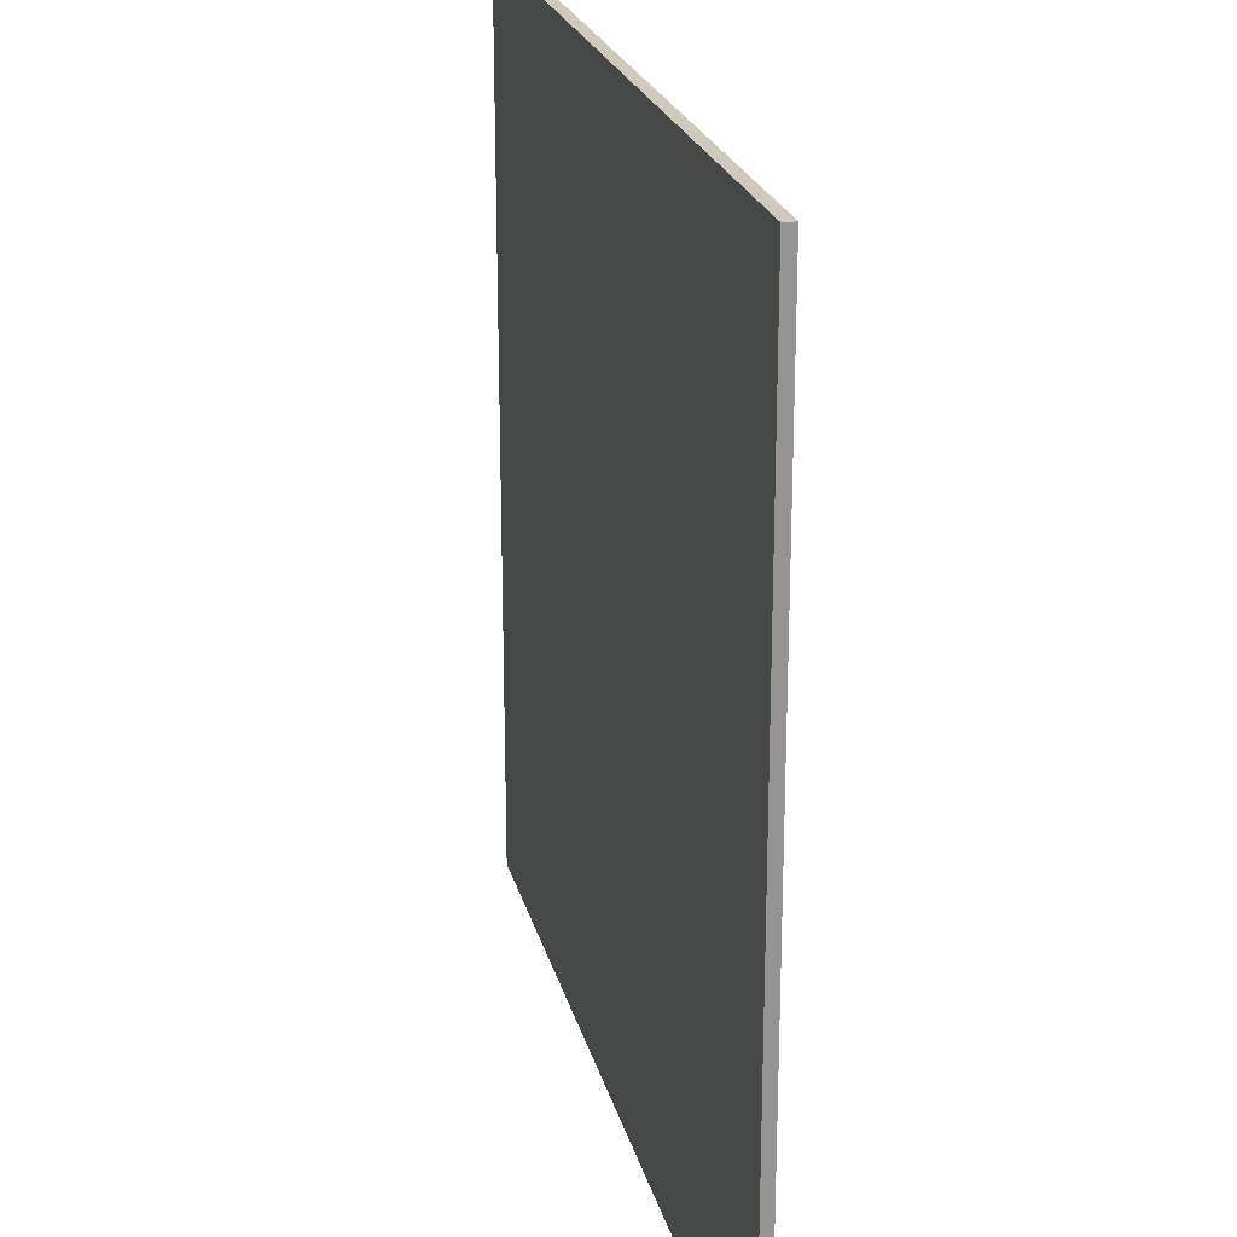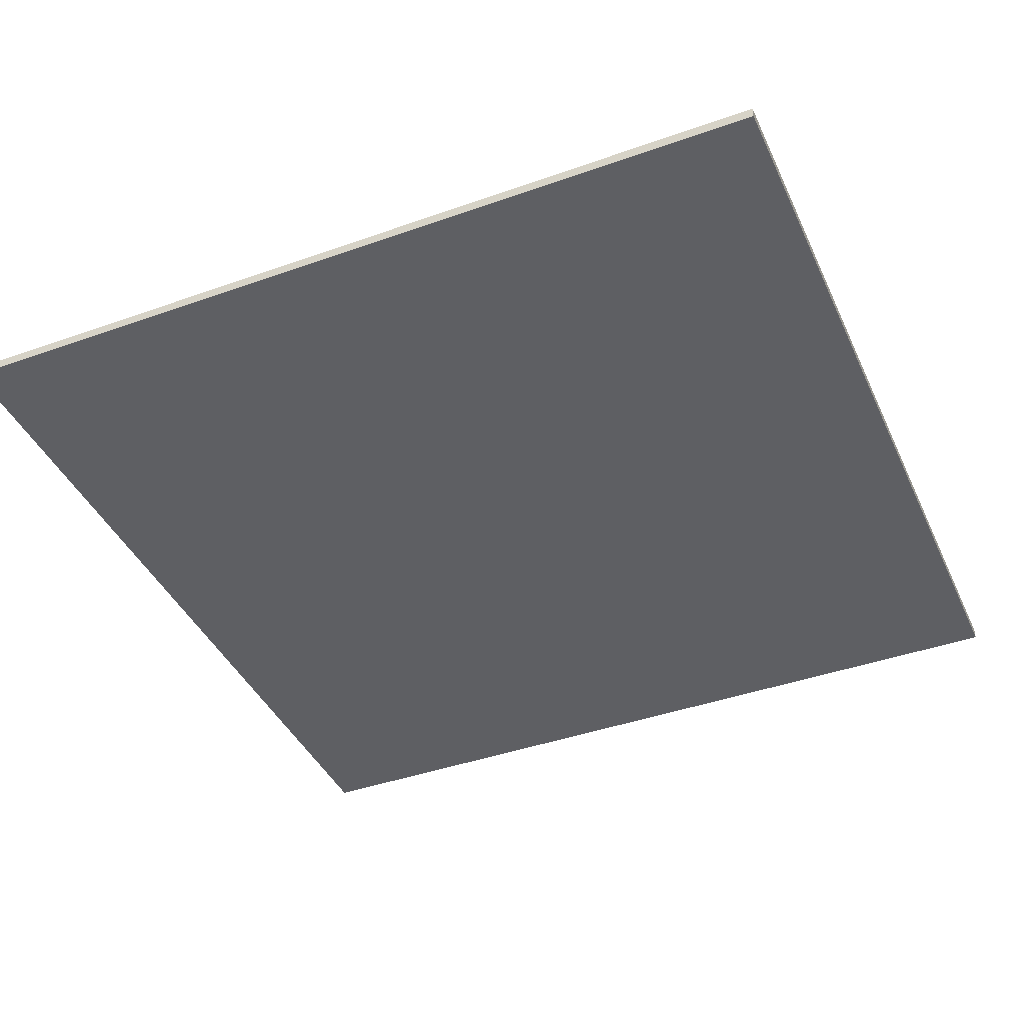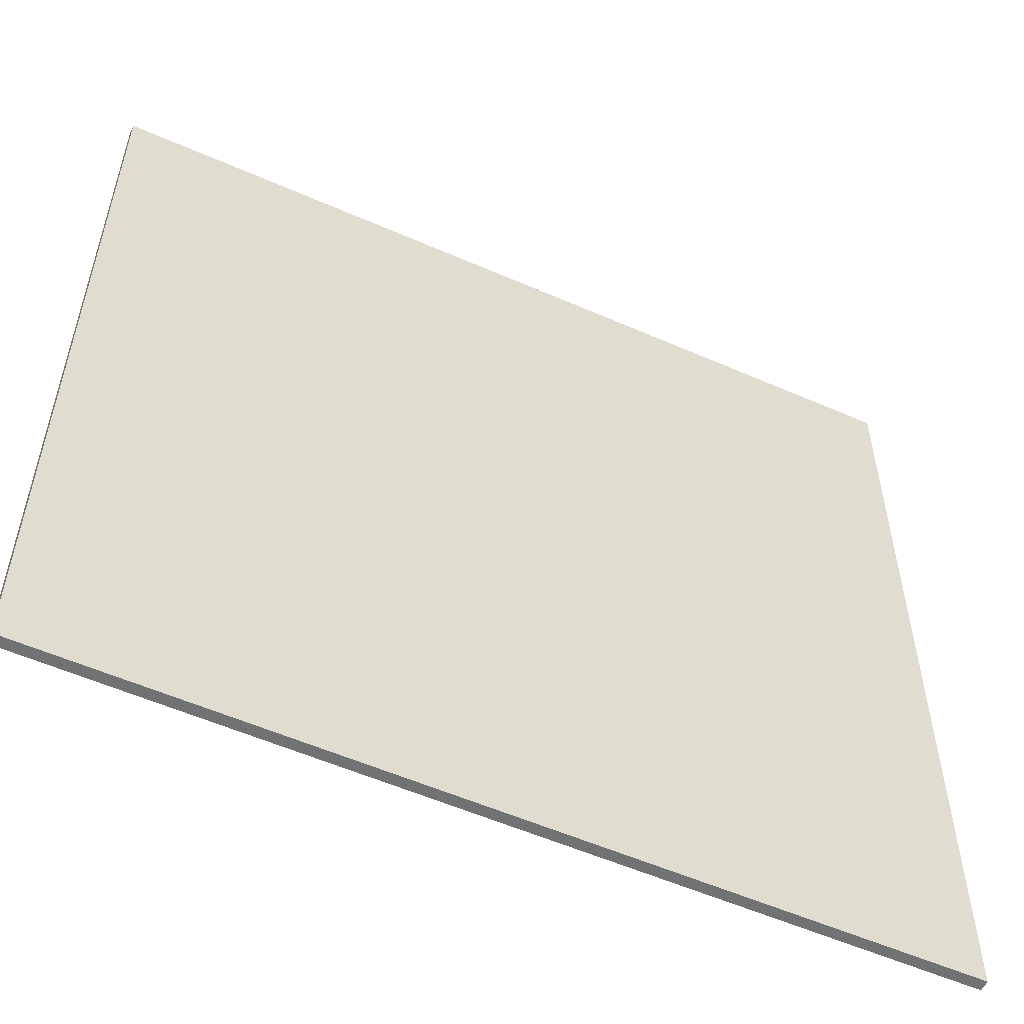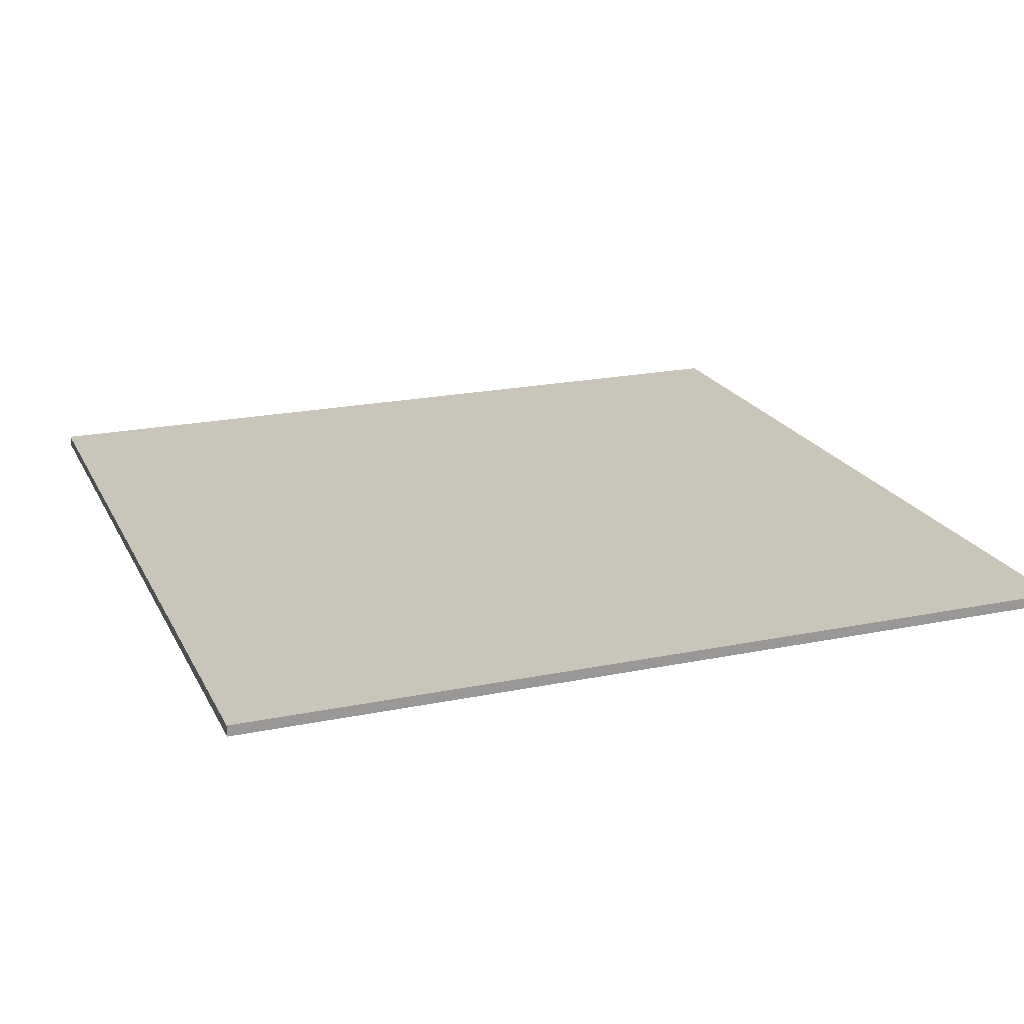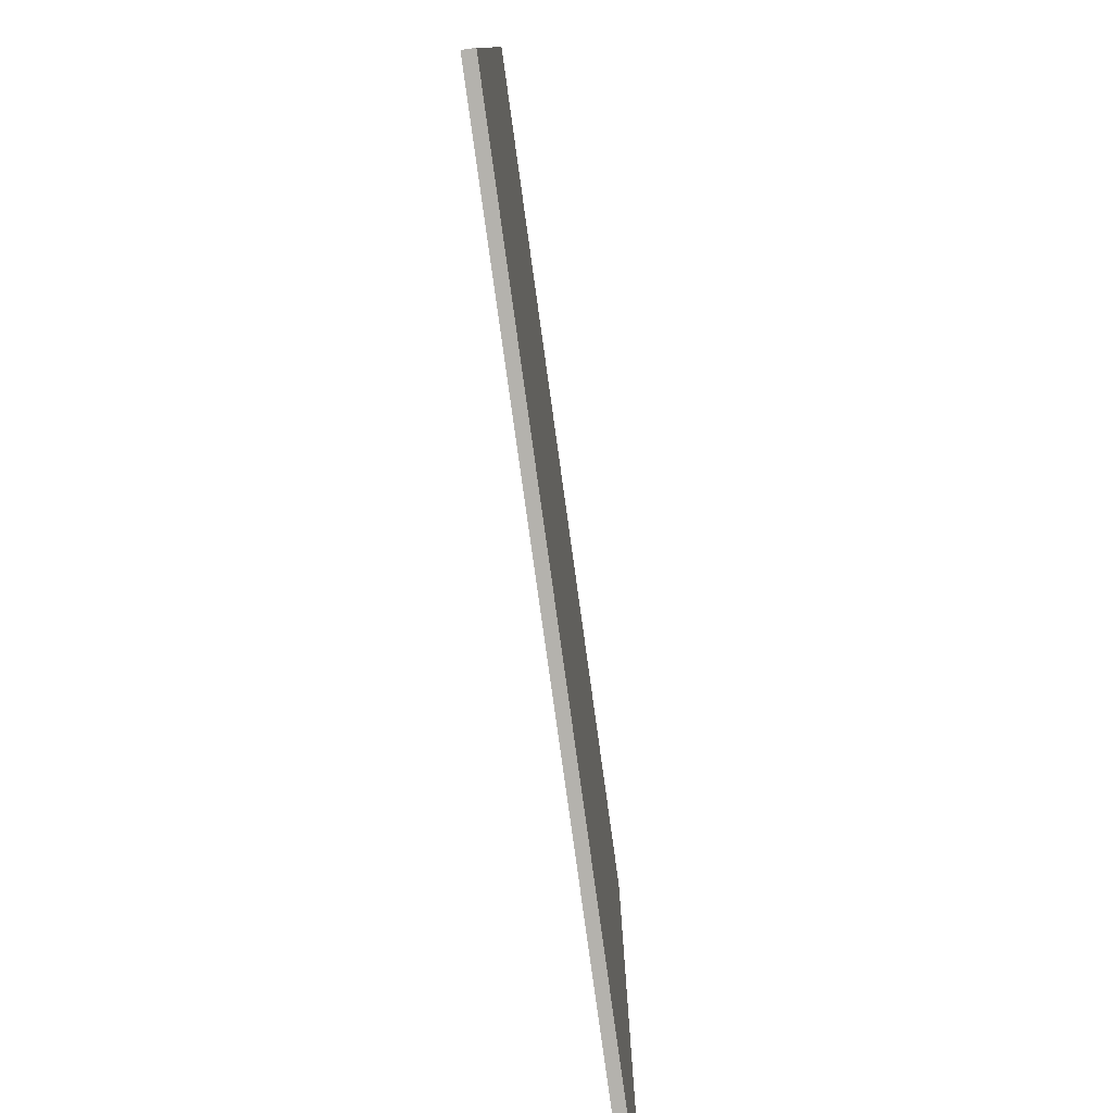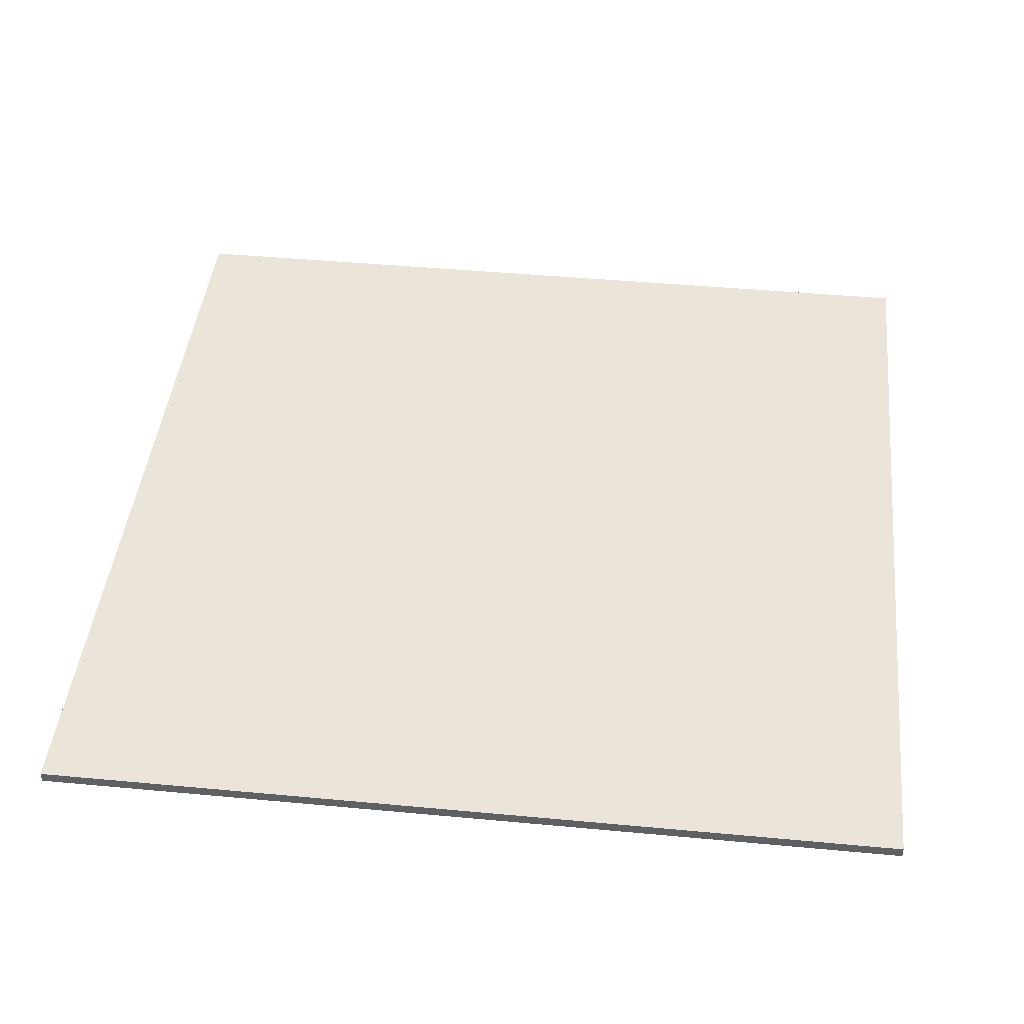
<metadata>
{"format":"obj","ext":"obj","renderer":"f3d","projection":"perspective","resolution":1024,"background":"white","views":[{"elev":23.0,"azim":76.5,"up":"+Z"},{"elev":-41.3,"azim":-66.7,"up":"+Y"},{"elev":-55.6,"azim":155.2,"up":"+Z"},{"elev":20.6,"azim":-20.4,"up":"+Y"},{"elev":-79.5,"azim":-82.1,"up":"+Z"},{"elev":44.5,"azim":-173.8,"up":"+Y"}]}
</metadata>
<code>
g default
v -7.9 0.1 -7.9
v -7.9 -0.1 -7.9
v 7.9 -0.1 -7.9
v 7.9 0.1 -7.9
v 7.9 -0.1 7.9
v -7.9 -0.1 7.9
v -7.9 0.1 7.9
v 7.9 0.1 7.9
v 7.9 -0.1 -7.9
v -7.9 -0.1 -7.9
v -7.9 -0.1 7.9
v 7.9 -0.1 7.9
v 7.9 -0.1 -7.9
v -7.9 -0.1 7.9
v -7.9 0.1 7.9
v -7.9 0.1 -7.9
v 7.9 0.1 -7.9
v -7.9 0.1 7.9
v 7.9 0.1 -7.9
v 7.9 0.1 7.9
v -7.9 -0.1 7.9
v -7.9 -0.1 -7.9
v -7.9 0.1 -7.9
v -7.9 0.1 7.9
v 7.9 0.1 -7.9
v 7.9 -0.1 -7.9
v 7.9 -0.1 7.9
v 7.9 0.1 7.9
f 3 2 1
f 4 3 1
f 7 6 5
f 7 5 8
f 11 10 9
f 14 13 12
f 17 16 15
f 20 19 18
f 23 22 21
f 24 23 21
f 27 26 25
f 27 25 28

</code>
